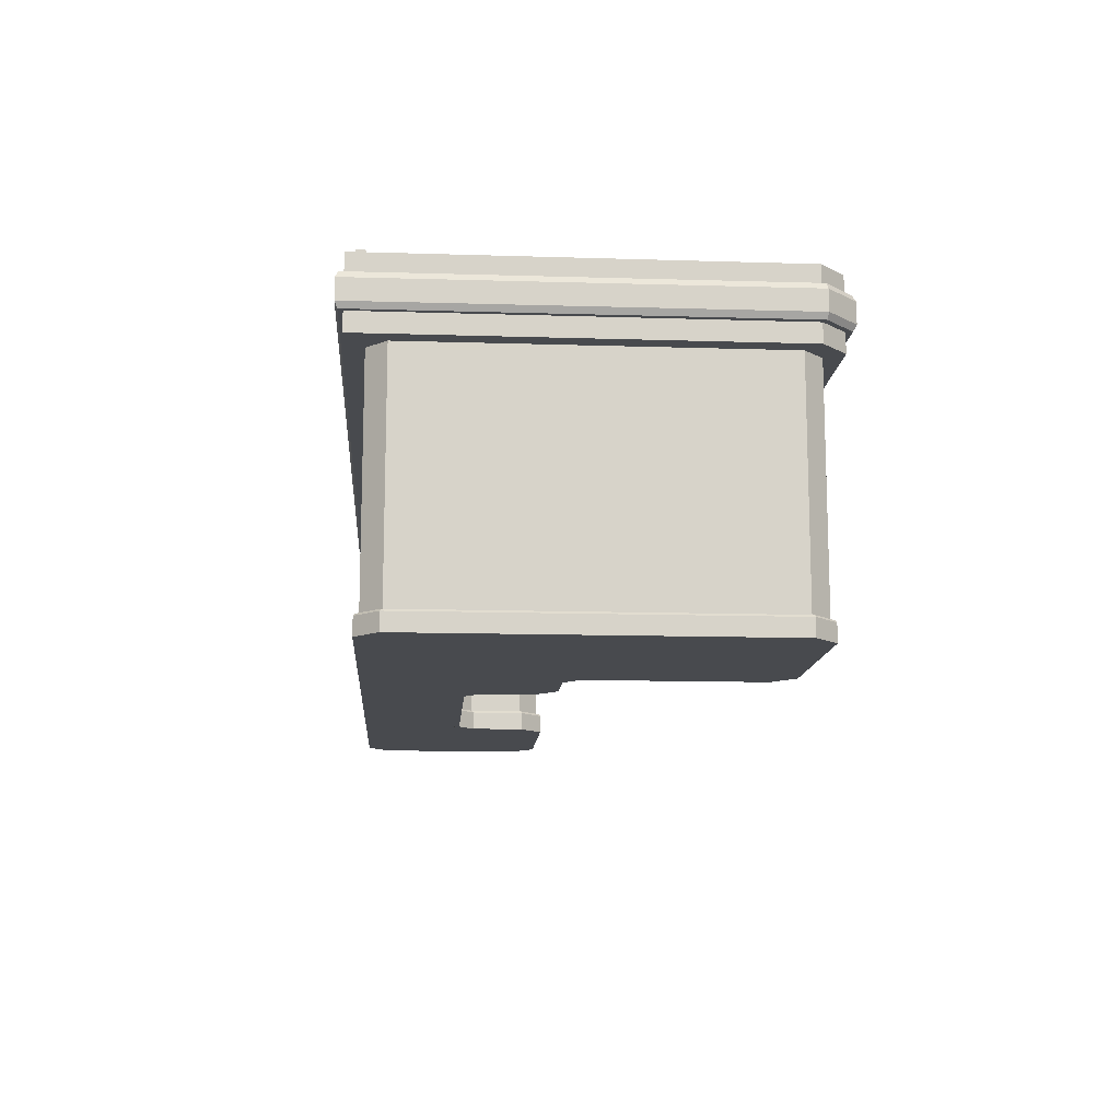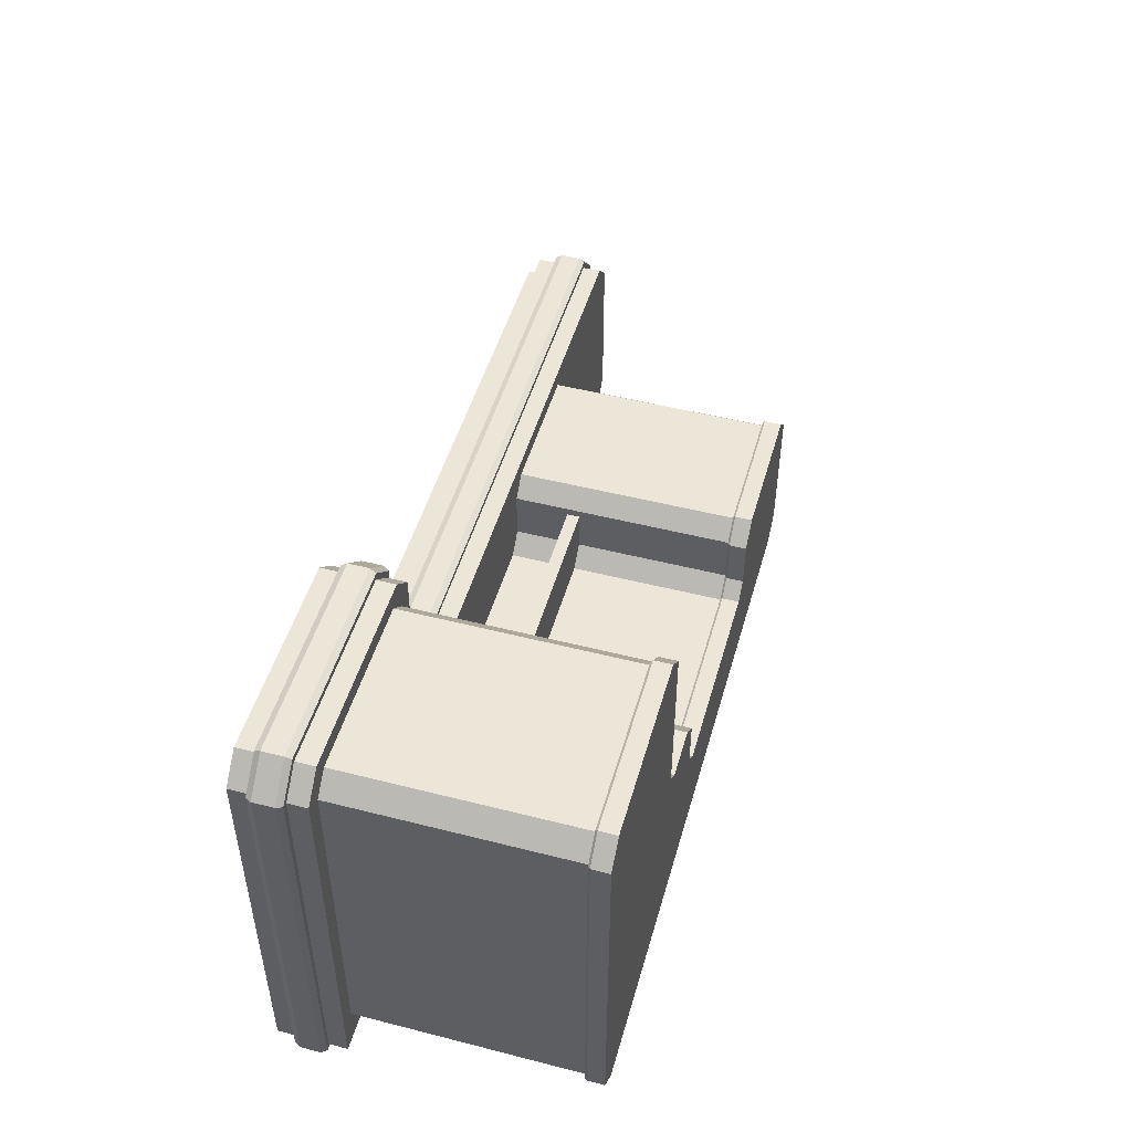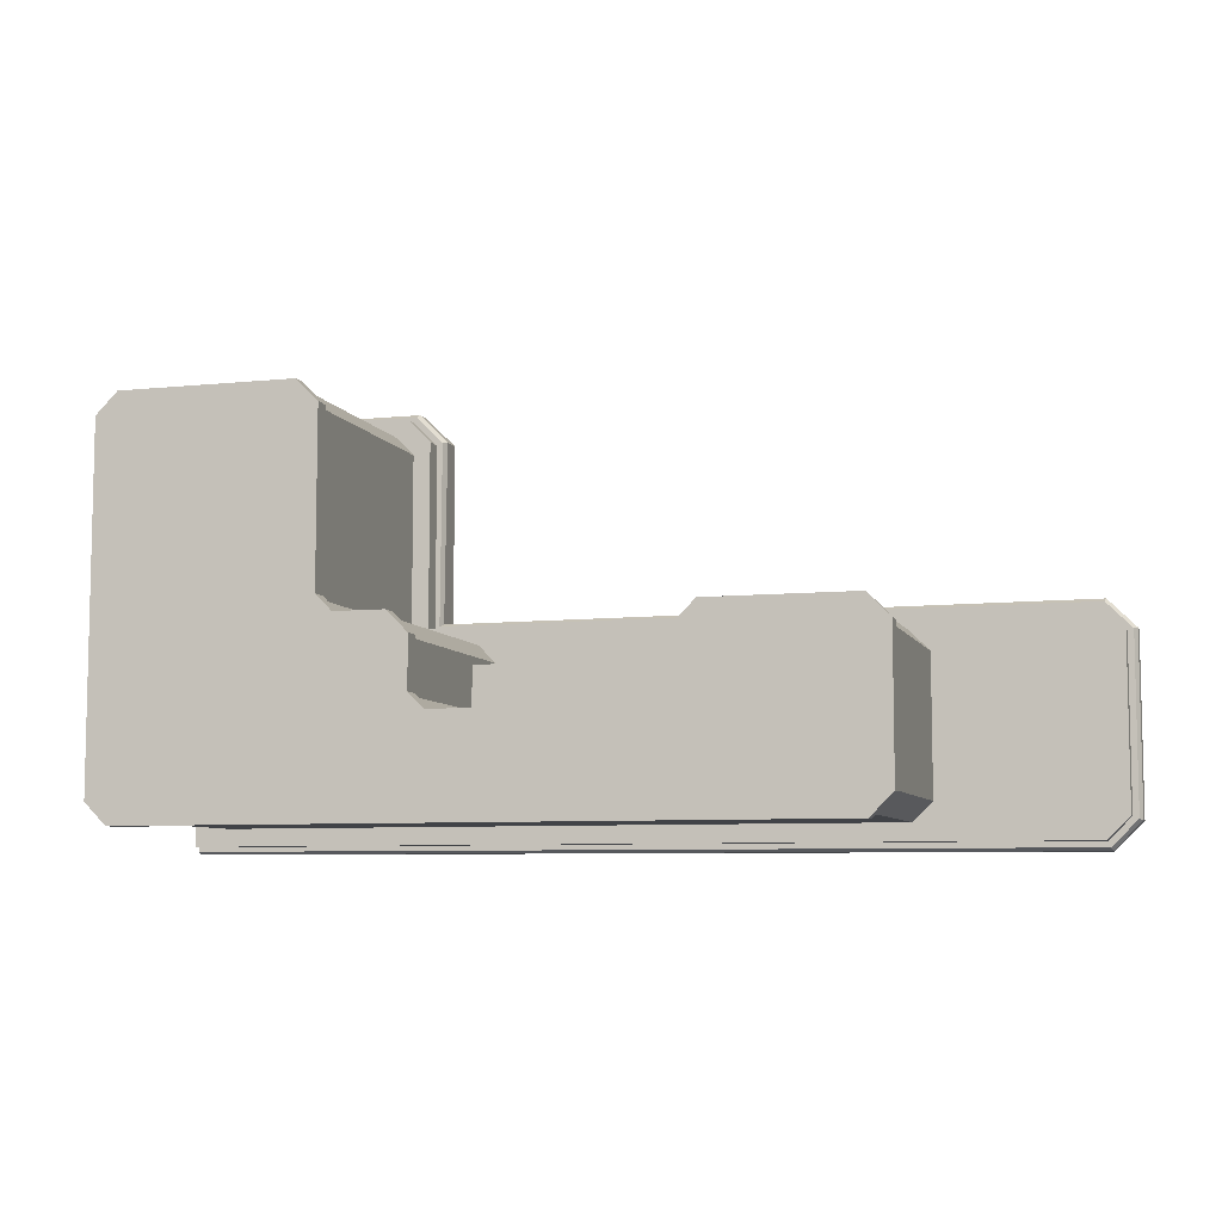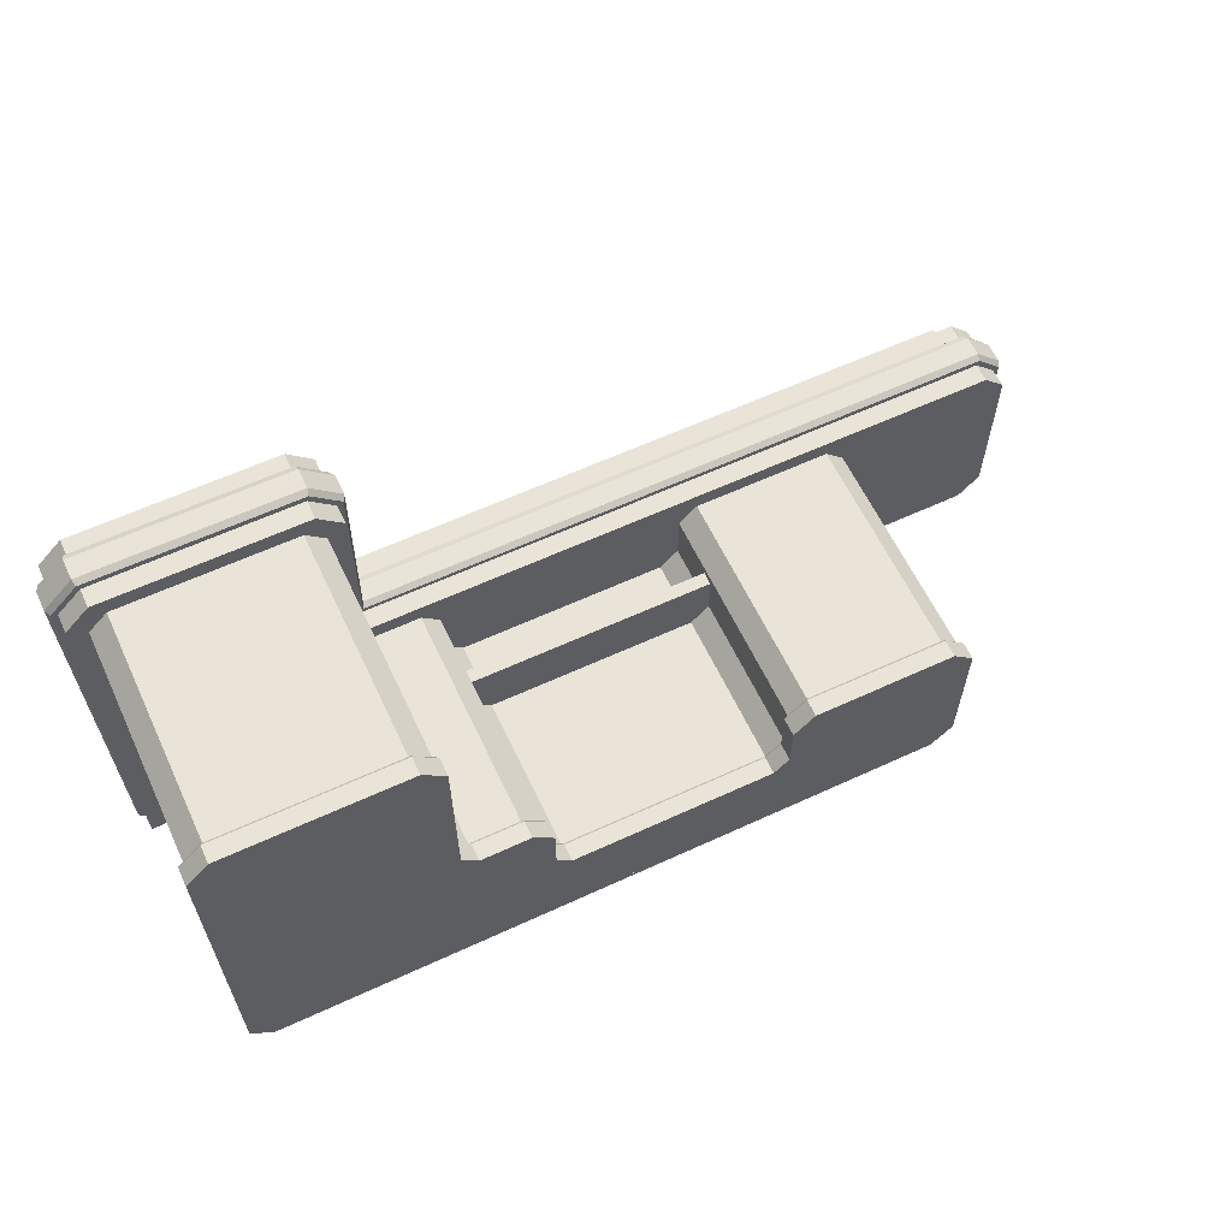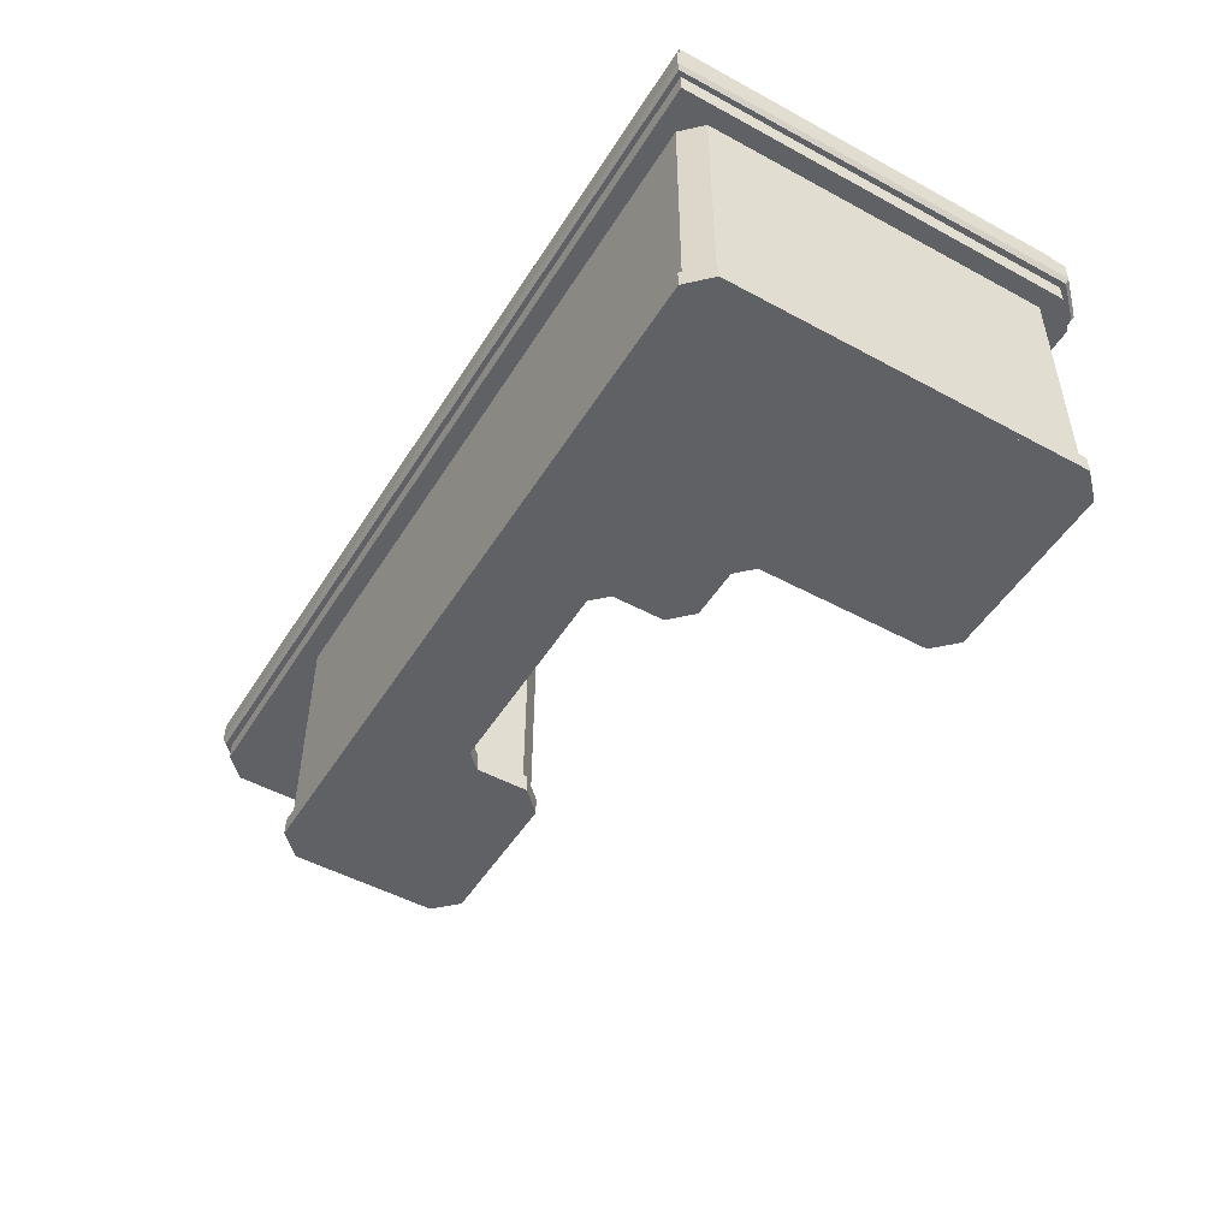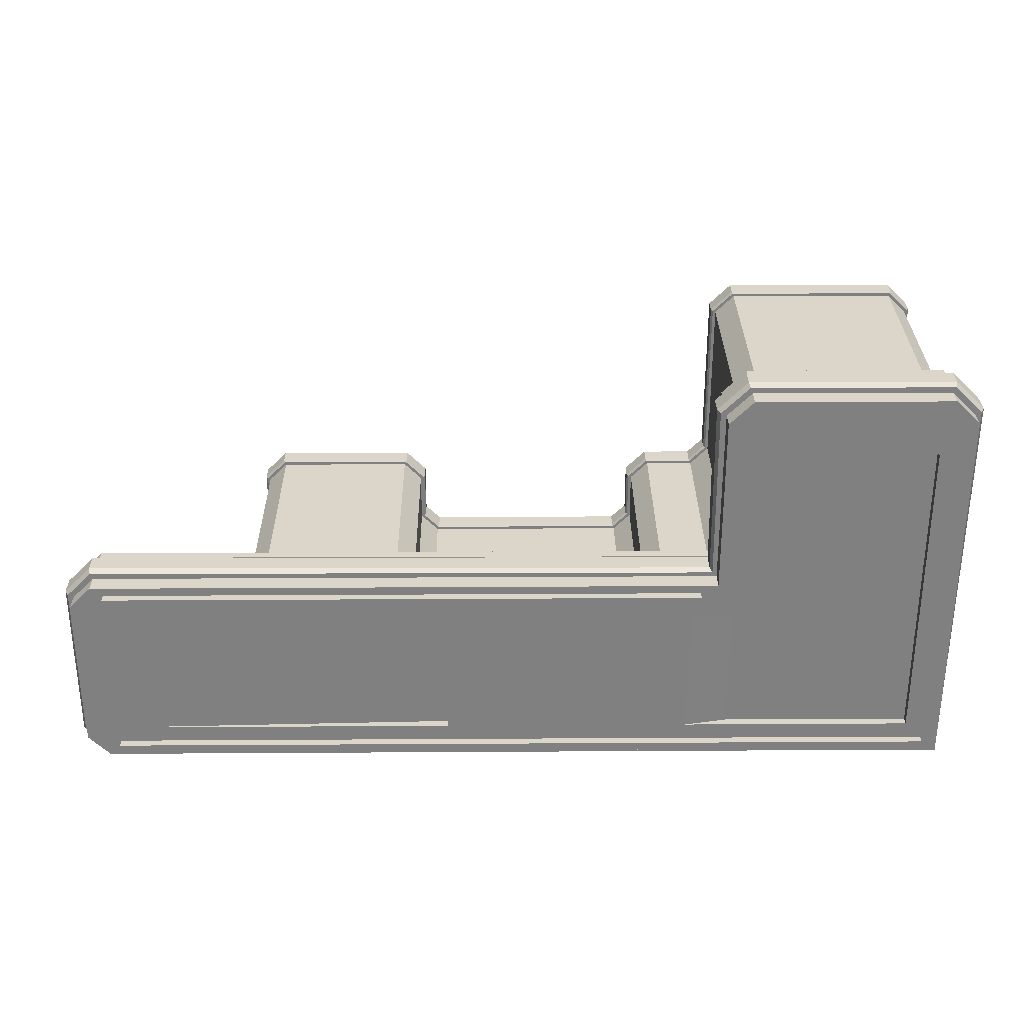
<metadata>
{"format":"obj","ext":"obj","renderer":"f3d","projection":"perspective","resolution":1024,"background":"white","views":[{"elev":-12.8,"azim":-94.1,"up":"+Y"},{"elev":49.1,"azim":-74.2,"up":"+Z"},{"elev":-7.3,"azim":16.3,"up":"+Z"},{"elev":61.1,"azim":-25.2,"up":"+Z"},{"elev":-49.6,"azim":-120.9,"up":"+Y"},{"elev":30.0,"azim":179.5,"up":"+Z"}]}
</metadata>
<code>
o isl_Checkout_01_DEF.obj
g default
v -0.7 0.875 -0.1
v -1.2 0.875 -0.5
v -0.7 0.9 -0.1
v -1.2 0.9 -0.5
v 0.2 0.9 -0.5
v 0.2 0.9 -0.1
v -0.525 0.9 -0.5
v -0.65 0.875 -0.5
v -0.525 0.9 -0.1
v -0.65 0.875 -0.1
v -0.4189 0.5065 -0.3
v -0.4189 0.5435 -0.3
v 0.3189 0.5435 -0.3
v 0.3189 0.5065 -0.3
v -0.4189 0.5065 -0.125
v -0.4189 0.5435 -0.125
v 0.3189 0.5435 -0.125
v 0.3189 0.5065 -0.125
v -0.5955 0.7 -0.05
v 0.7455 0.7 -0.05
v 0.8 0.7 -0.1045
v 0.8 0.7 -0.4955
v 0.7455 0.7 -0.55
v -1.195 0.7 -0.55
v -1.195 0.7 0.55
v -0.7045 0.7 0.55
v -1.25 0.7 -0.4955
v -1.25 0.7 0.4955
v -0.65 0.7 0.4955
v -0.65 0.7 0.004508
v -0.452 0.7 -0.05
v 0.352 0.7 -0.05
v -0.348 0.7 -0.3
v 0.248 0.7 -0.3
v -0.4 0.7 -0.102
v -0.4 0.7 -0.248
v 0.3 0.7 -0.248
v 0.3 0.7 -0.102
v -1.131 0.9 0.5
v -0.7692 0.9 0.5
v -1.131 0.875 0.5
v -0.7692 0.875 0.5
v -1.2 0.875 0.4308
v -0.7 0.875 0.4308
v -1.2 0.9 0.4308
v -0.7 0.9 0.4308
v -1.3 0.7541 -0.6
v 1.237 0.7541 -0.6
v 1.237 0.8459 -0.6
v -1.3 0.8459 -0.6
v 1.3 0.8459 -0.5372
v 1.3 0.7541 -0.5372
v 1.3 0.7541 -0.06281
v 1.3 0.8459 -0.06281
v 1.237 0.7541 -1.49e-09
v 1.237 0.8459 -1.49e-09
v -0.6 0.8459 -1.49e-09
v -0.6 0.7541 -1.49e-09
v -0.6 0.7541 0.5308
v -0.6 0.8459 0.5308
v -0.6692 0.8459 0.6
v -0.6692 0.7541 0.6
v -1.231 0.8459 0.6
v -1.231 0.7541 0.6
v -1.3 0.7541 0.5308
v -1.3 0.8459 0.5308
v -1.313 0.8459 -0.6129
v 1.244 0.8459 -0.6168
v 1.244 0.7541 -0.6168
v -1.313 0.7541 -0.6129
v -1.32 0.8291 -0.62
v -1.32 0.7709 -0.62
v 1.248 0.7709 -0.6261
v 1.248 0.8291 -0.6261
v 1.317 0.7541 -0.5442
v 1.317 0.8459 -0.5442
v 1.326 0.7709 -0.548
v 1.326 0.8291 -0.548
v -1.317 0.7541 0.5378
v -1.317 0.8459 0.5378
v -1.326 0.8291 0.5416
v -1.326 0.7709 0.5416
v 1.317 0.8459 -0.05585
v 1.317 0.7541 -0.05585
v 1.326 0.7709 -0.052
v 1.326 0.8291 -0.052
v 1.244 0.8459 0.0168
v 1.244 0.7541 0.0168
v 1.248 0.7709 0.0261
v 1.248 0.8291 0.0261
v -0.5871 0.7541 0.01286
v -0.5871 0.8459 0.01286
v -0.58 0.7709 0.01997
v -0.58 0.8291 0.01997
v -0.5832 0.8459 0.5378
v -0.5832 0.7541 0.5378
v -0.5739 0.7709 0.5416
v -0.5739 0.8291 0.5416
v -0.6622 0.7541 0.6168
v -0.6622 0.8459 0.6168
v -0.6584 0.7709 0.6261
v -0.6584 0.8291 0.6261
v -1.238 0.7541 0.6168
v -1.238 0.8459 0.6168
v -1.242 0.7709 0.6261
v -1.242 0.8291 0.6261
v -1.25 0.9 -0.55
v 1.2 0.9 -0.55
v 1.2 0.9 -0.575
v -1.25 0.9 -0.575
v -1.25 0.925 -0.55
v 1.2 0.925 -0.55
v 1.2 0.925 -0.575
v -1.25 0.925 -0.575
v -0.55 0.9 -0.025
v 1.2 0.9 -0.025
v 1.2 0.9 -0.05
v -0.55 0.9 -0.05
v -0.55 0.925 -0.025
v 1.2 0.925 -0.025
v 1.2 0.925 -0.05
v -0.55 0.925 -0.05
v 0.8 0.05555 -0.1045
v 0.8 0.05555 -0.4955
v -1.195 0.05555 -0.55
v 0.7455 0.05555 -0.55
v -0.7045 0.05555 0.55
v -1.195 0.05555 0.55
v -1.25 0.05555 0.4955
v -1.25 0.05555 -0.4955
v -0.65 0.05555 0.4955
v -0.65 0.05555 0.004508
v -0.5955 0.05555 -0.05
v 0.7455 0.05555 -0.05
v -0.452 0.05555 -0.05
v 0.352 0.05555 -0.05
v -0.348 0.05555 -0.3
v 0.248 0.05555 -0.3
v -0.4 0.05555 -0.248
v -0.4 0.05555 -0.102
v 0.3 0.05555 -0.248
v 0.3 0.05555 -0.102
v -0.5897 0 -0.036
v 0.7513 0 -0.036
v 0.814 0 -0.09871
v 0.814 0 -0.5013
v 0.7513 0 -0.564
v -1.201 0 -0.564
v -0.6987 0 0.564
v -1.201 0 0.564
v -0.636 0 0.5013
v -0.636 0 0.01031
v -1.264 0 -0.5013
v -1.264 0 0.5013
v -0.4462 0 -0.036
v 0.3462 0 -0.036
v -0.3422 0 -0.286
v 0.2422 0 -0.286
v -0.386 0 -0.2422
v -0.386 0 -0.09624
v 0.286 0 -0.2422
v 0.286 0 -0.09624
v -0.592 0.05555 -0.04155
v -0.6416 0.05555 0.008008
v -0.5897 0.04954 -0.036
v -0.636 0.04954 0.01031
v -0.4485 0.05555 -0.04155
v -0.4462 0.04954 -0.036
v 0.8084 0.05555 -0.101
v 0.749 0.05555 -0.04155
v 0.814 0.04954 -0.09871
v 0.7513 0.04954 -0.036
v 0.3485 0.05555 -0.04155
v 0.3462 0.04954 -0.036
v 0.8084 0.05555 -0.499
v 0.814 0.04954 -0.5013
v 0.749 0.05555 -0.5584
v 0.7513 0.04954 -0.564
v -1.199 0.05555 -0.5584
v -1.201 0.04954 -0.564
v -1.258 0.05555 -0.499
v -1.264 0.04954 -0.5013
v -0.701 0.05555 0.5584
v -1.199 0.05555 0.5584
v -0.6987 0.04954 0.564
v -1.201 0.04954 0.564
v -0.6416 0.05555 0.499
v -0.636 0.04954 0.5013
v -1.258 0.05555 0.499
v -1.264 0.04954 0.5013
v -0.3916 0.05555 -0.09854
v -0.386 0.04954 -0.09624
v 0.2916 0.05555 -0.09854
v 0.286 0.04954 -0.09624
v 0.2445 0.05555 -0.2916
v -0.3445 0.05555 -0.2916
v 0.2422 0.04954 -0.286
v -0.3422 0.04954 -0.286
v -0.3916 0.05555 -0.2445
v -0.386 0.04954 -0.2422
v 0.2916 0.05555 -0.2445
v 0.286 0.04954 -0.2422
v 0.7455 0 -0.05
v 0.8 0 -0.1045
v 0.8 0 -0.4955
v 0.7455 0 -0.55
v 0.352 0 -0.05
v 0.248 0 -0.3
v 0.3 0 -0.248
v 0.3 0 -0.102
v -0.5955 0 -0.05
v -0.452 0 -0.05
v -0.348 0 -0.3
v -0.4 0 -0.248
v -0.4 0 -0.102
v -1.195 0 -0.55
v -1.25 0 -0.4955
v -0.65 0 0.4955
v -0.65 0 0.004508
v -0.7045 0 0.55
v -1.195 0 0.55
v -1.25 0 0.4955
v 1.237 0.9 -0.6
v 1.3 0.9 -0.5372
v 1.3 0.9 -0.06281
v 1.2 0.9 -0.5
v 1.2 0.9 -0.1
v 0.2 0.875 -0.1
v 0.2 0.875 -0.5
v -1.3 0.9 -0.6
v 1.237 0.9 -1.49e-09
v -0.6 0.9 0.5308
v -0.6 0.9 -1.49e-09
v -0.6692 0.9 0.6
v -1.3 0.9 0.5308
v -1.231 0.9 0.6
v 1.3 0.7 -0.06281
v 1.3 0.7 -0.5372
v 1.237 0.7 -0.6
v -1.3 0.7 -0.6
v 1.237 0.7 -1.49e-09
v -0.6 0.7 -1.49e-09
v -0.6 0.7 0.5308
v -0.6692 0.7 0.6
v -1.231 0.7 0.6
v -1.3 0.7 0.5308
g isl_Checkout_01
f 226 5 229
f 228 6 227
f 4 7 230
f 2 8 7 4
f 3 9 10 1
f 1 10 8 2
f 233 9 3
f 7 8 10 9
f 9 6 5 7
f 228 229 5 6
f 18 17 16 15
f 13 12 16 17
f 15 11 14 18
f 205 22 21 204
f 24 23 206 216
f 26 25 221 220
f 28 27 217 222
f 219 30 29 218
f 219 211 19 30
f 21 20 203 204
f 23 22 205 206
f 27 24 216 217
f 29 26 220 218
f 222 221 25 28
f 211 212 31 19
f 20 32 207 203
f 208 34 33 213
f 36 35 215 214
f 210 38 37 209
f 35 31 212 215
f 210 207 32 38
f 214 213 33 36
f 37 34 208 209
f 40 39 236 234
f 42 41 39 40
f 45 4 230 235
f 43 2 4 45
f 3 46 232 233
f 44 46 3 1
f 235 236 39 45
f 46 40 234 232
f 44 42 40 46
f 45 39 41 43
f 43 41 42 44
f 44 1 2 43
f 226 227 225 224
f 5 226 224 223
f 227 6 231 225
f 223 230 7 5
f 6 9 233 231
f 68 67 50 49
f 70 69 48 47
f 74 73 72 71
f 69 75 52 48
f 76 68 49 51
f 73 74 78 77
f 79 70 47 65
f 67 80 66 50
f 82 81 71 72
f 83 76 51 54
f 75 84 53 52
f 86 85 77 78
f 87 83 54 56
f 84 88 55 53
f 90 89 85 86
f 88 91 58 55
f 92 87 56 57
f 89 90 94 93
f 95 92 57 60
f 91 96 59 58
f 98 97 93 94
f 96 99 62 59
f 100 95 60 61
f 97 98 102 101
f 99 103 64 62
f 104 100 61 63
f 101 102 106 105
f 80 104 63 66
f 103 79 65 64
f 81 82 105 106
f 73 69 70 72
f 72 70 79 82
f 77 75 69 73
f 71 67 68 74
f 74 68 76 78
f 81 80 67 71
f 78 76 83 86
f 85 84 75 77
f 89 88 84 85
f 86 83 87 90
f 93 91 88 89
f 90 87 92 94
f 94 92 95 98
f 97 96 91 93
f 101 99 96 97
f 98 95 100 102
f 102 100 104 106
f 105 103 99 101
f 106 104 80 81
f 82 79 103 105
f 108 112 111 107
f 109 113 112 108
f 114 113 109 110
f 111 114 110 107
f 112 113 114 111
f 116 120 119 115
f 117 121 120 116
f 122 121 117 118
f 119 122 118 115
f 120 121 122 119
f 216 211 219 217
f 143 152 219 211
f 155 143 211 212
f 145 144 203 204
f 144 156 207 203
f 146 145 204 205
f 147 146 205 206
f 148 147 206 216
f 153 148 216 217
f 149 150 221 220
f 151 149 220 218
f 150 154 222 221
f 152 151 218 219
f 154 153 217 222
f 160 155 212 215
f 156 162 210 207
f 158 157 213 208
f 157 159 214 213
f 161 158 208 209
f 159 160 215 214
f 162 161 209 210
f 164 163 133 132
f 166 152 143 165
f 163 167 135 133
f 165 143 155 168
f 170 169 123 134
f 172 144 145 171
f 173 170 134 136
f 174 156 144 172
f 169 175 124 123
f 171 145 146 176
f 175 177 126 124
f 176 146 147 178
f 177 179 125 126
f 178 147 148 180
f 179 181 130 125
f 180 148 153 182
f 184 183 127 128
f 186 150 149 185
f 183 187 131 127
f 185 149 151 188
f 189 184 128 129
f 190 154 150 186
f 187 164 132 131
f 188 151 152 166
f 181 189 129 130
f 182 153 154 190
f 167 191 140 135
f 168 155 160 192
f 193 173 136 142
f 194 162 156 174
f 196 195 138 137
f 198 157 158 197
f 199 196 137 139
f 200 159 157 198
f 195 201 141 138
f 197 158 161 202
f 191 199 139 140
f 192 160 159 200
f 201 193 142 141
f 202 161 162 194
f 176 175 169 171
f 171 169 170 172
f 178 177 175 176
f 180 179 177 178
f 182 181 179 180
f 185 183 184 186
f 188 187 183 185
f 186 184 189 190
f 190 189 181 182
f 166 164 187 188
f 165 163 164 166
f 168 167 163 165
f 172 170 173 174
f 192 191 167 168
f 174 173 193 194
f 197 195 196 198
f 198 196 199 200
f 202 201 195 197
f 200 199 191 192
f 194 193 201 202
f 222 217 219 218
f 218 220 221 222
f 204 203 207 210
f 205 204 210 209
f 208 206 205 209
f 216 206 208 213
f 216 213 214
f 216 214 215
f 211 216 215 212
f 234 236 245 244
f 235 230 240 246
f 242 233 232 243
f 232 234 244 243
f 246 245 236 235
f 238 224 225 237
f 239 240 230 223
f 231 233 242 241
f 223 224 238 239
f 241 237 225 231
f 227 226 229 228
f 246 240 242 243
f 243 244 245 246
f 239 238 237 241
f 241 242 240 239

</code>
